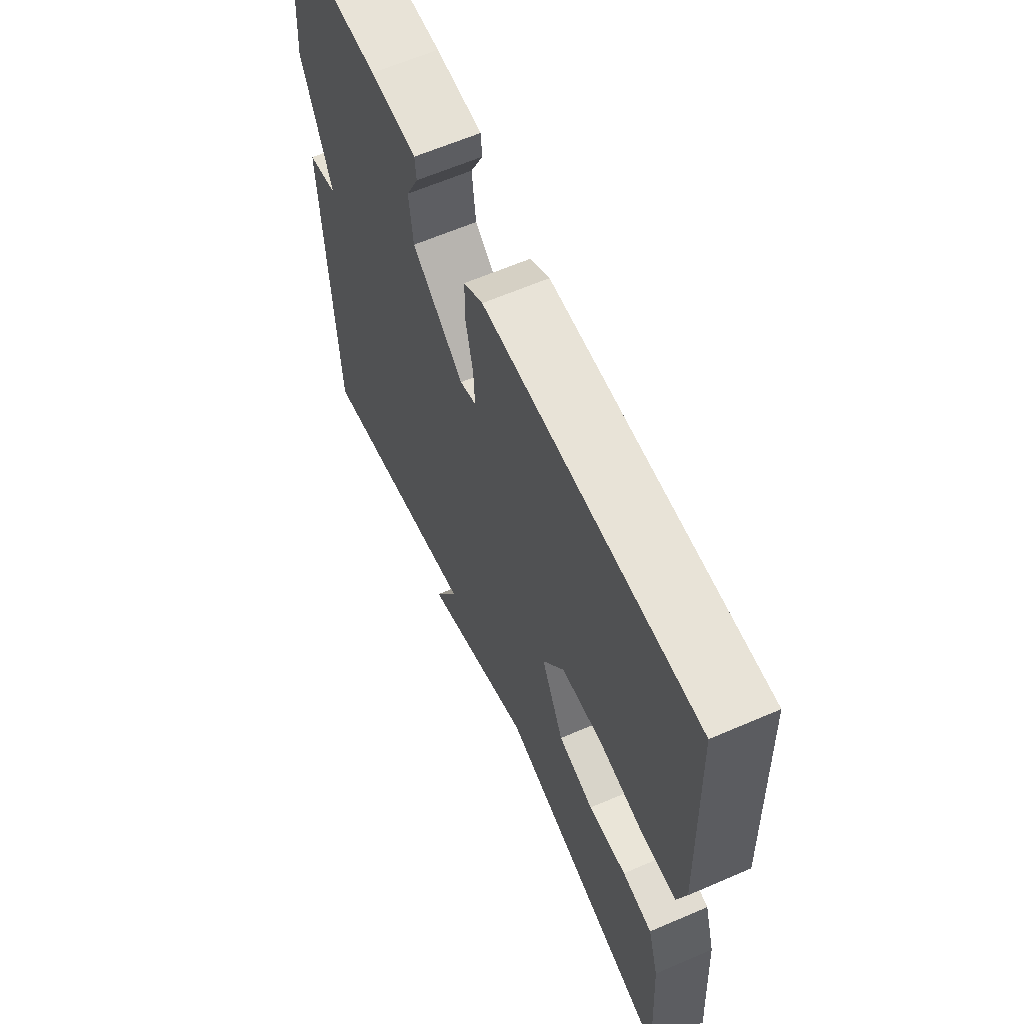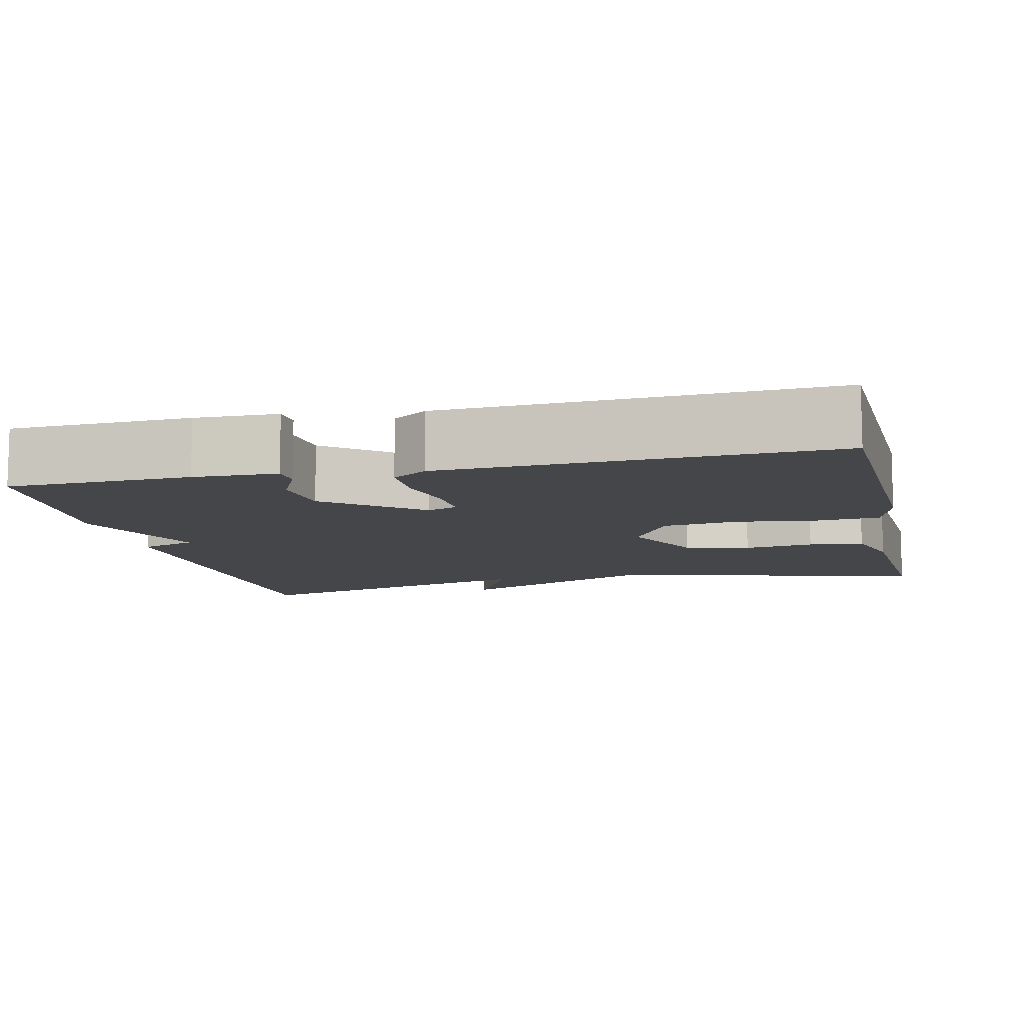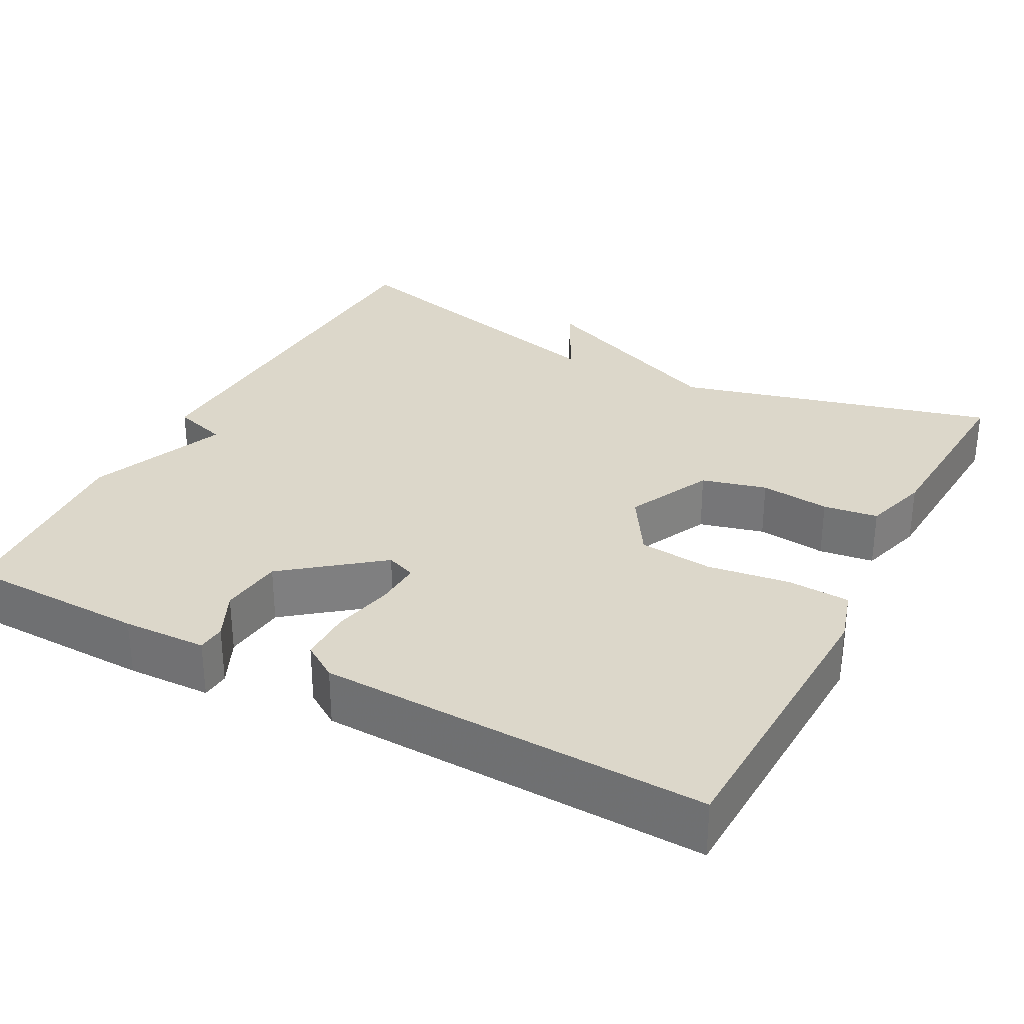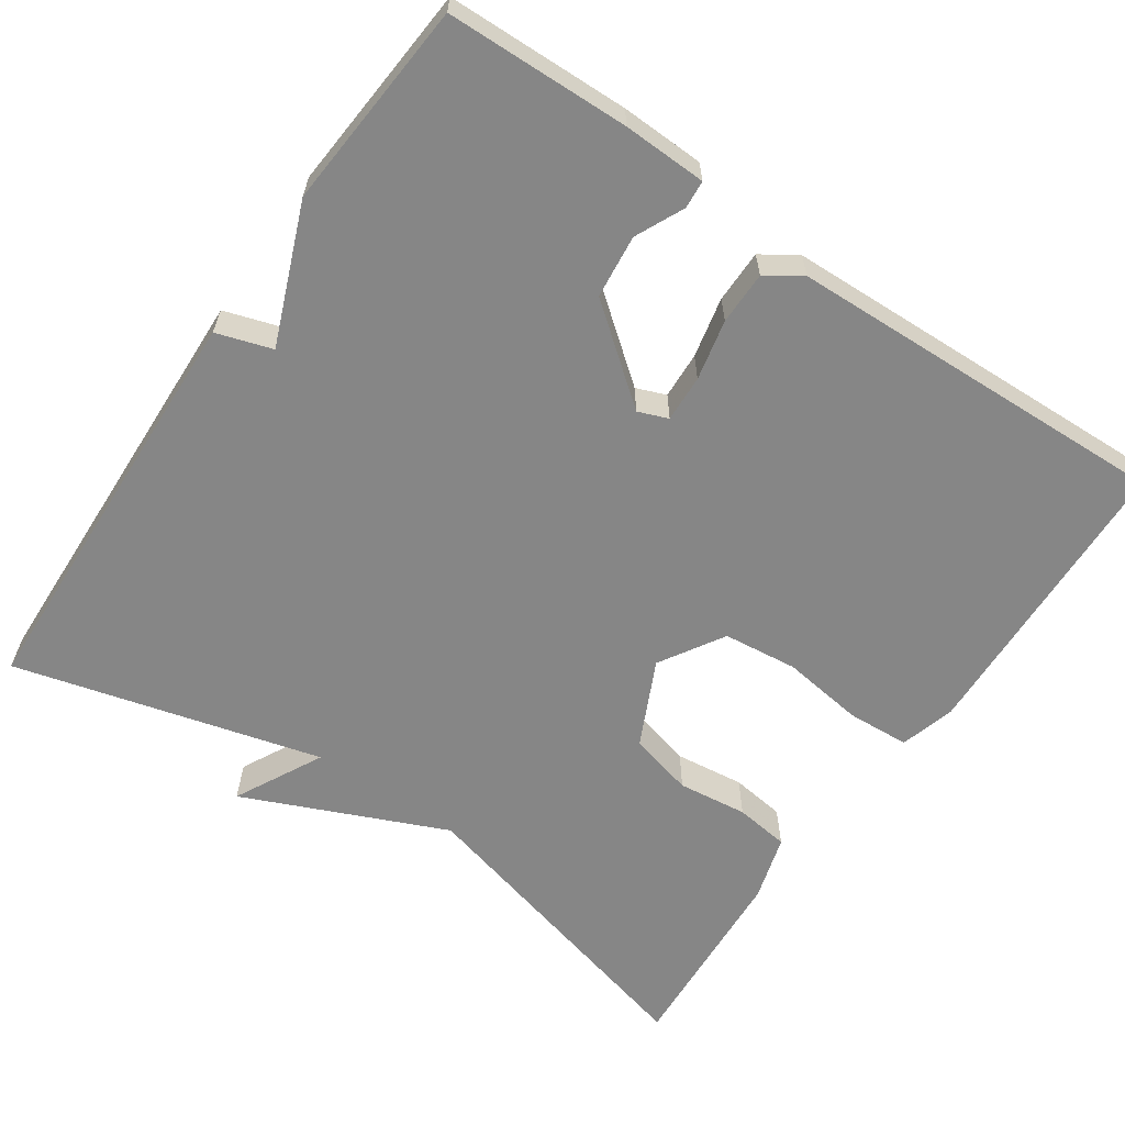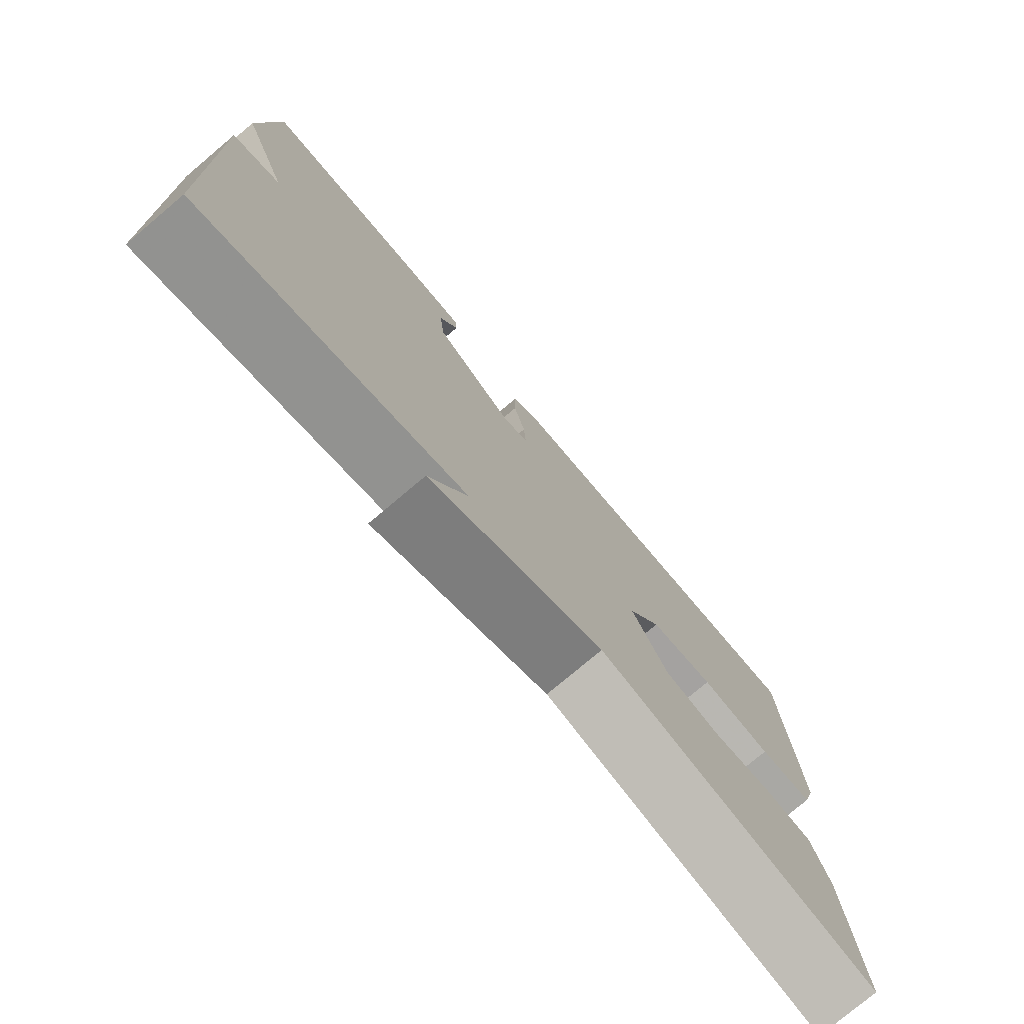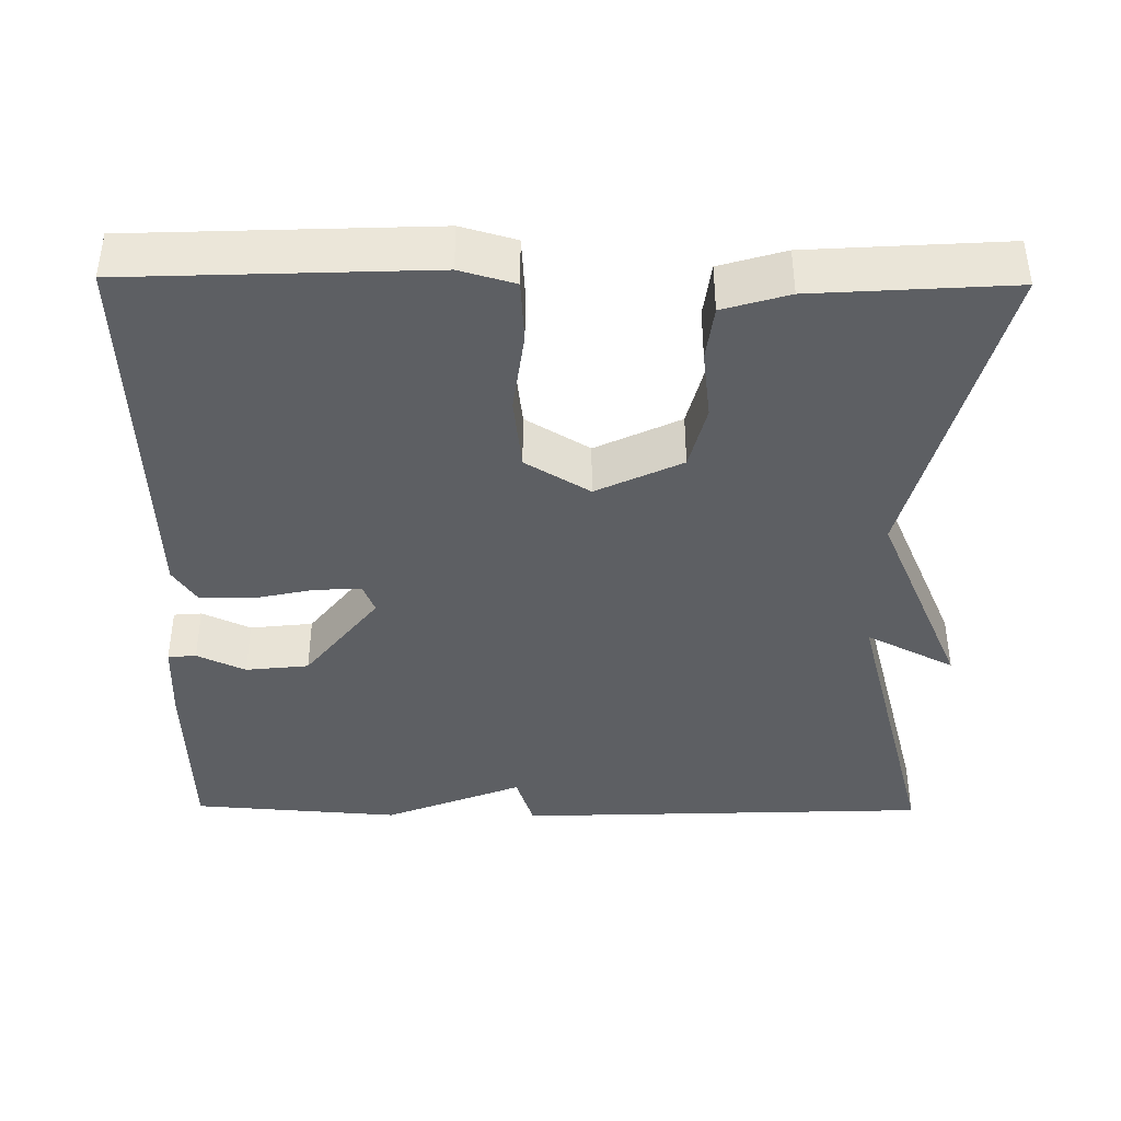
<metadata>
{"format":"obj","ext":"obj","renderer":"f3d","projection":"perspective","resolution":1024,"background":"white","views":[{"elev":63.0,"azim":66.4,"up":"+Z"},{"elev":-9.9,"azim":13.0,"up":"+Y"},{"elev":30.6,"azim":27.7,"up":"+Y"},{"elev":-62.1,"azim":-34.6,"up":"+Y"},{"elev":-77.4,"azim":-49.9,"up":"+Z"},{"elev":-40.3,"azim":89.4,"up":"+Y"}]}
</metadata>
<code>
v -0.5 0.07 0.5
v -0.266 0.07 0.507
v -0.159 0.07 0.504
v -0.156 0.07 0.468
v -0.185 0.07 0.406
v -0.176 0.07 0.325
v -0.056 0.07 0.231
v -0.018 0.07 0.246
v -0.021 0.07 0.306
v -0.038 0.07 0.383
v -0.038 0.07 0.451
v 0.007 0.07 0.481
v 0.5 0.07 0.5
v 0.515 0.07 0.118
v 0.495 0.07 0.048
v 0.415 0.07 0.043
v 0.31 0.07 0.057
v 0.215 0.07 0.046
v 0.165 0.07 -0.036
v 0.217 0.07 -0.145
v 0.3 0.07 -0.166
v 0.389 0.07 -0.155
v 0.459 0.07 -0.164
v 0.484 0.07 -0.248
v 0.5 0.07 -0.5
v 0.092 0.07 -0.395
v -0.166 0.07 -0.508
v -0.108 0.07 -0.395
v -0.5 0.07 -0.5
v -0.52 0.07 0.033
v -0.449 0.07 0.056
v -0.52 0.07 0.233
v -0.5 0 0.5
v -0.266 0 0.507
v -0.159 0 0.504
v -0.156 0 0.468
v -0.185 0 0.406
v -0.176 0 0.325
v -0.056 0 0.231
v -0.018 0 0.246
v -0.021 0 0.306
v -0.038 0 0.383
v -0.038 0 0.451
v 0.007 0 0.481
v 0.5 0 0.5
v 0.515 0 0.118
v 0.495 0 0.048
v 0.415 0 0.043
v 0.31 0 0.057
v 0.215 0 0.046
v 0.165 0 -0.036
v 0.217 0 -0.145
v 0.3 0 -0.166
v 0.389 0 -0.155
v 0.459 0 -0.164
v 0.484 0 -0.248
v 0.5 0 -0.5
v 0.092 0 -0.395
v -0.166 0 -0.508
v -0.108 0 -0.395
v -0.5 0 -0.5
v -0.52 0 0.033
v -0.449 0 0.056
v -0.52 0 0.233
f 3 4 5
f 2 3 5
f 1 2 5
f 32 1 5
f 31 32 5
f 28 29 30 31
f 28 31 5 6
f 26 27 28
f 26 28 6 7
f 24 25 26
f 23 24 26
f 22 23 26
f 21 22 26
f 20 21 26
f 26 7 8
f 20 26 8
f 19 20 8
f 18 19 8 9
f 12 13 14
f 11 12 14
f 10 11 14
f 9 10 14
f 18 9 14
f 17 18 14
f 14 15 16 17
f 37 36 35
f 37 35 34
f 37 34 33
f 37 33 64
f 37 64 63
f 63 62 61 60
f 38 37 63 60
f 60 59 58
f 39 38 60 58
f 58 57 56
f 58 56 55
f 58 55 54
f 58 54 53
f 58 53 52
f 40 39 58
f 40 58 52
f 40 52 51
f 41 40 51 50
f 46 45 44
f 46 44 43
f 46 43 42
f 46 42 41
f 46 41 50
f 46 50 49
f 49 48 47 46
f 1 33 34 2
f 2 34 35 3
f 3 35 36 4
f 4 36 37 5
f 5 37 38 6
f 6 38 39 7
f 7 39 40 8
f 8 40 41 9
f 9 41 42 10
f 10 42 43 11
f 11 43 44 12
f 12 44 45 13
f 13 45 46 14
f 14 46 47 15
f 15 47 48 16
f 16 48 49 17
f 17 49 50 18
f 18 50 51 19
f 19 51 52 20
f 20 52 53 21
f 21 53 54 22
f 22 54 55 23
f 23 55 56 24
f 24 56 57 25
f 25 57 58 26
f 26 58 59 27
f 27 59 60 28
f 28 60 61 29
f 29 61 62 30
f 30 62 63 31
f 31 63 64 32
f 32 64 33 1

</code>
